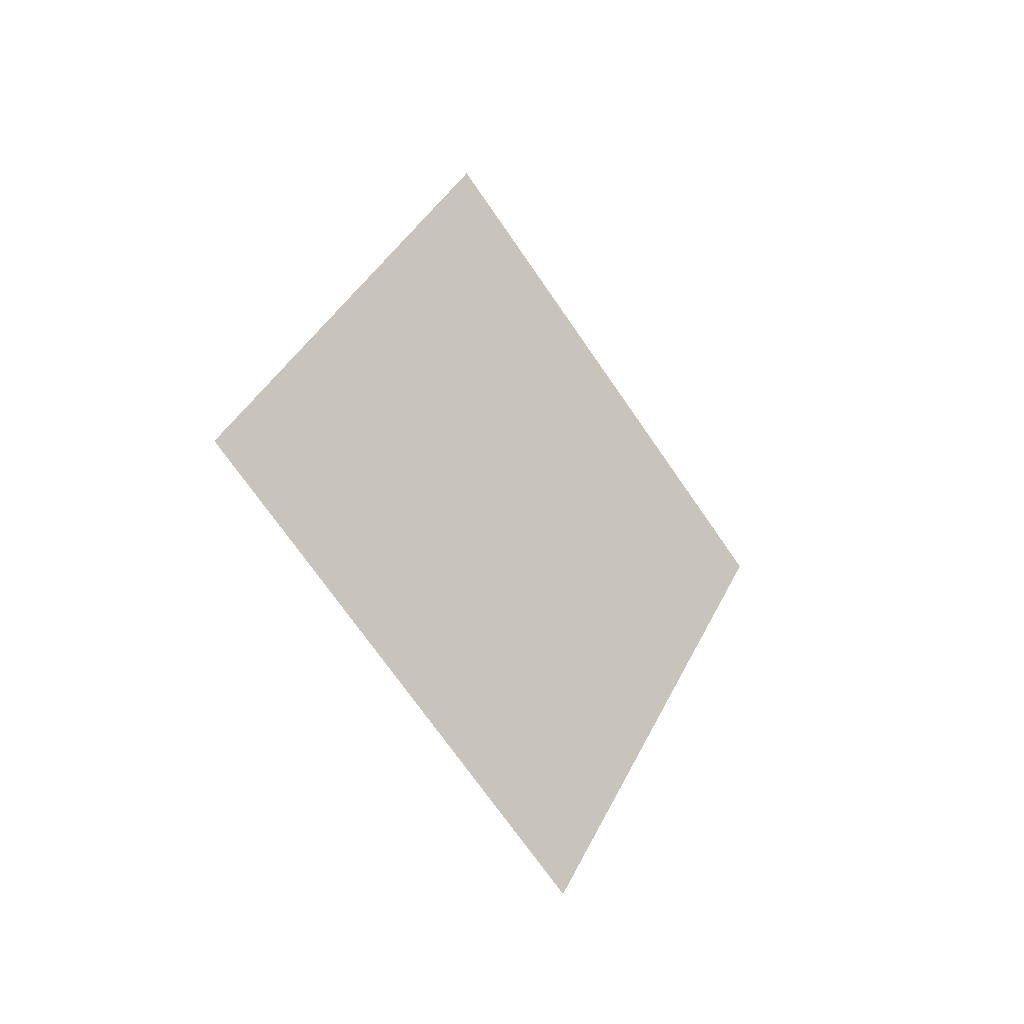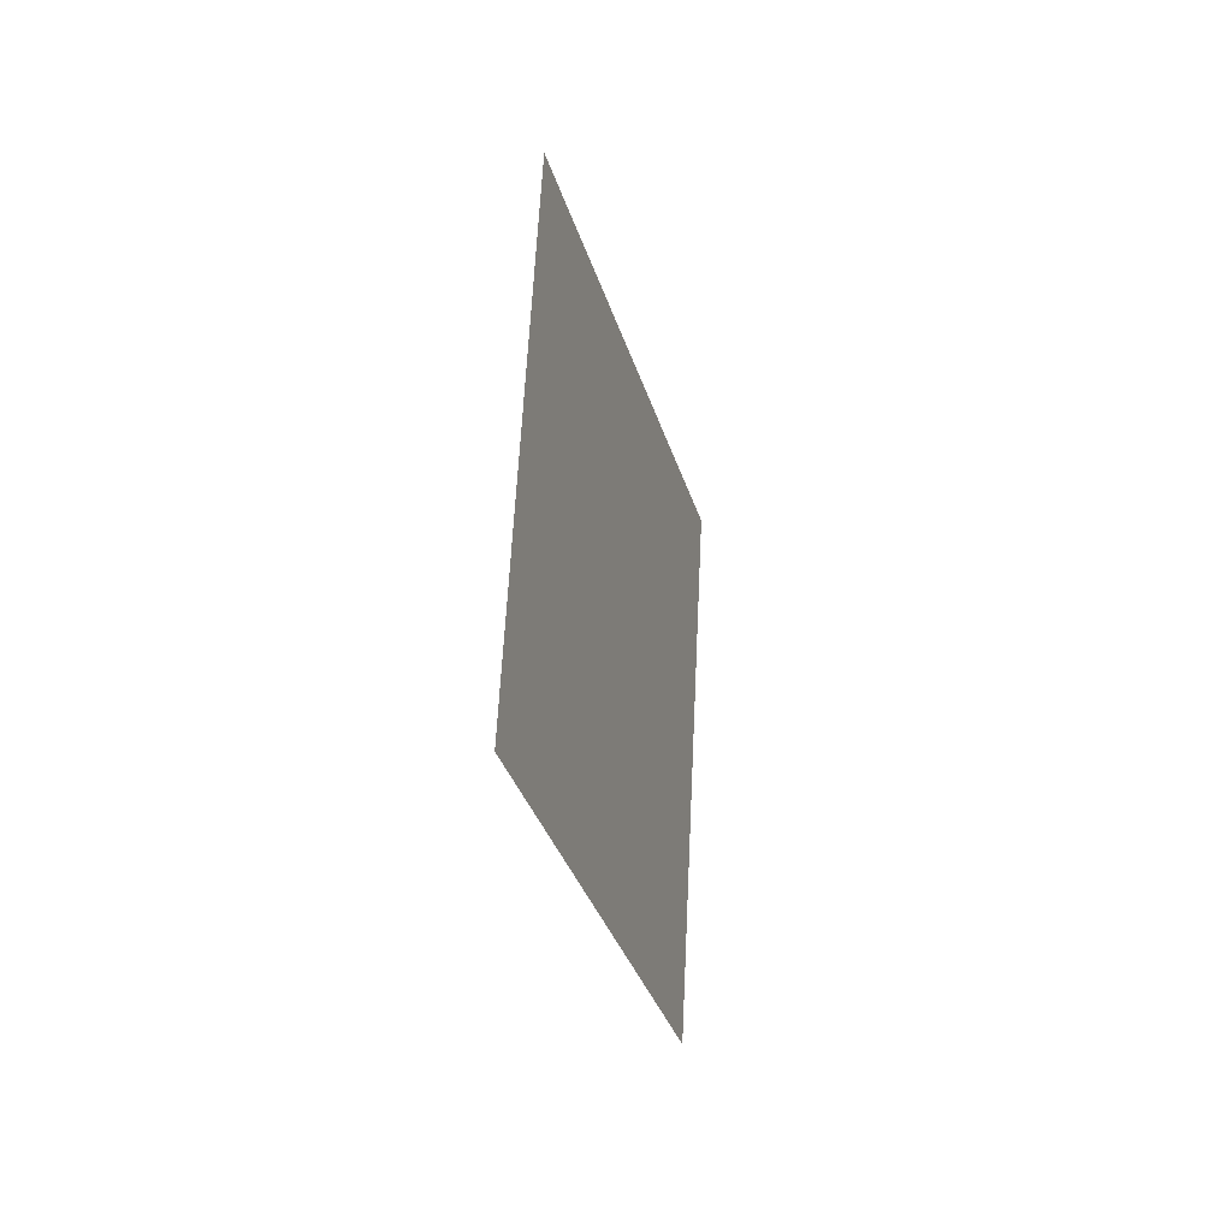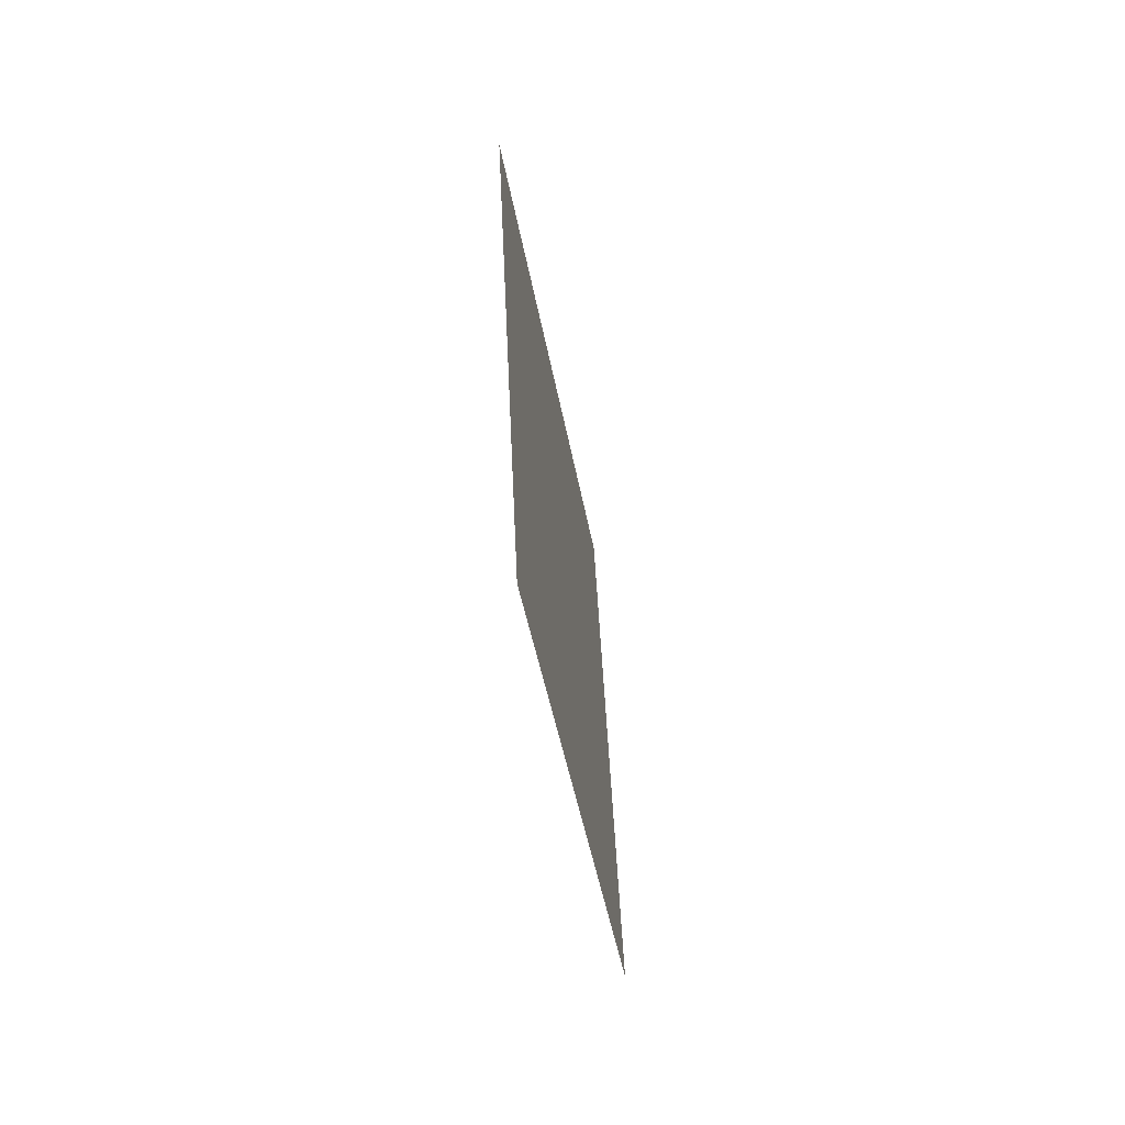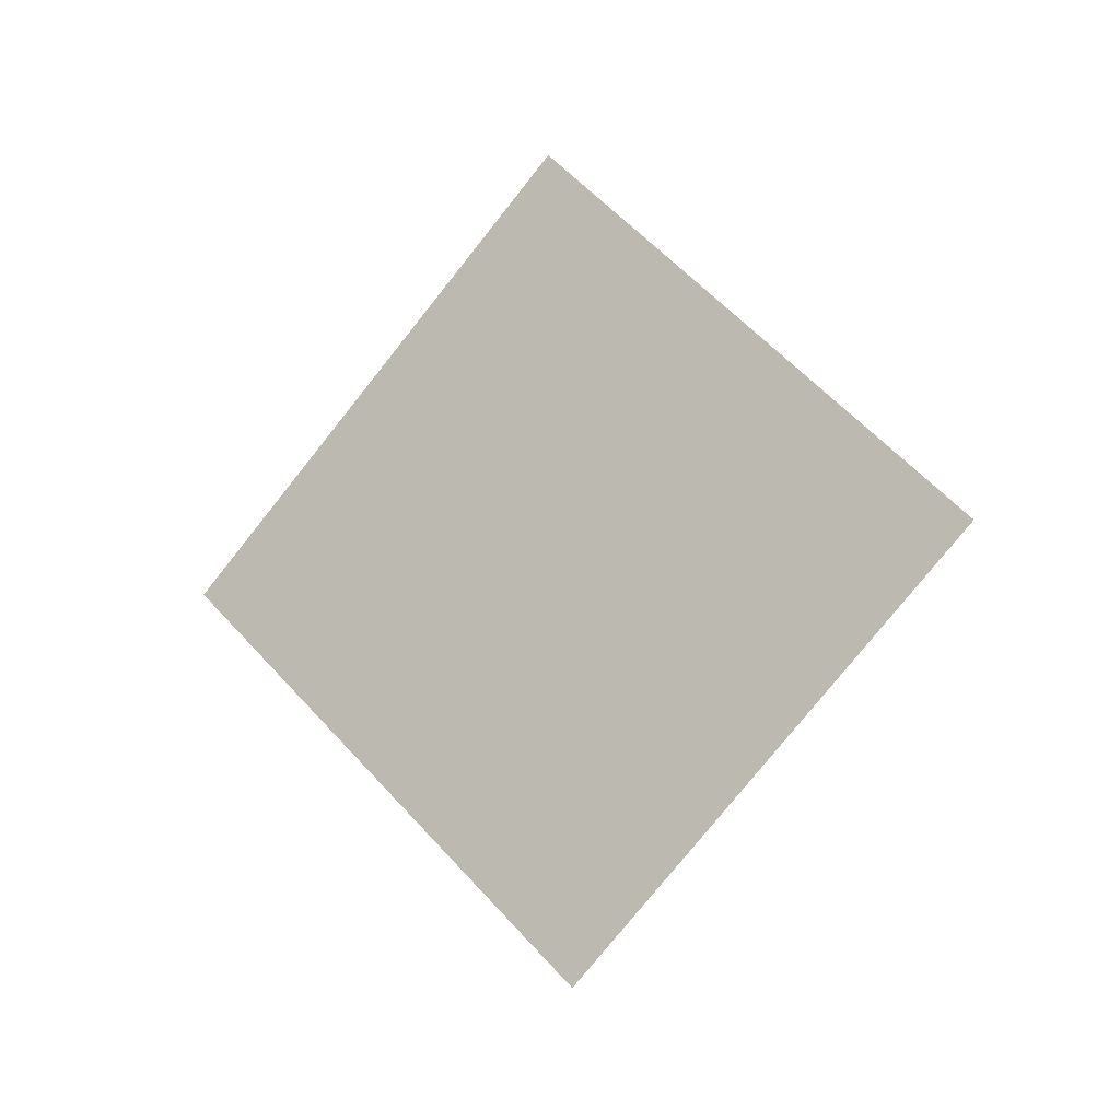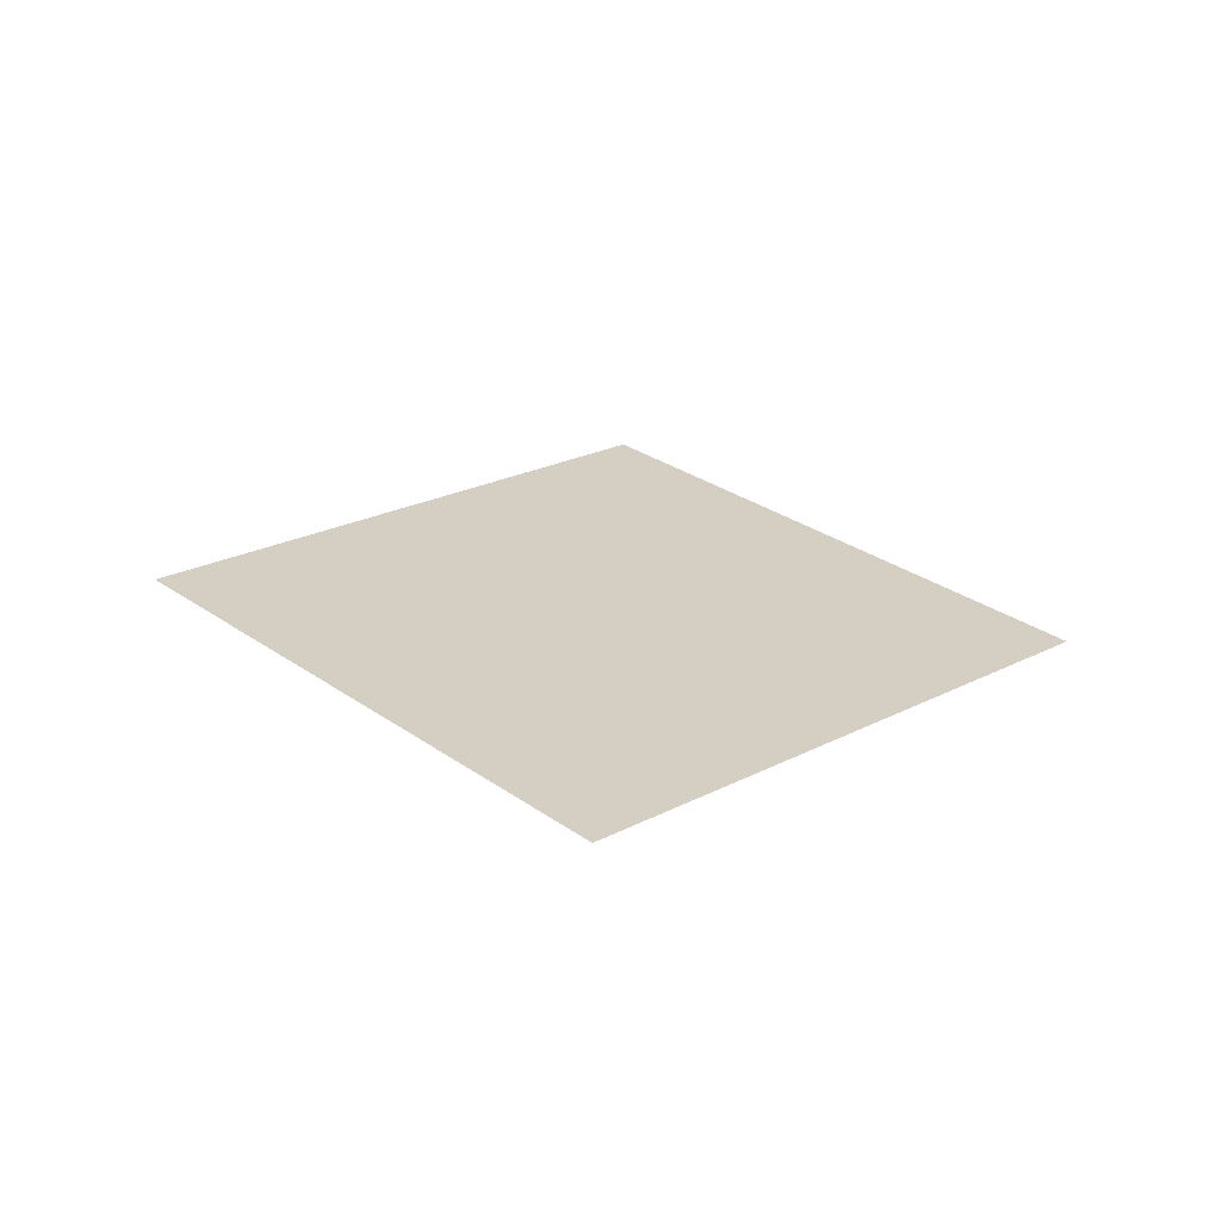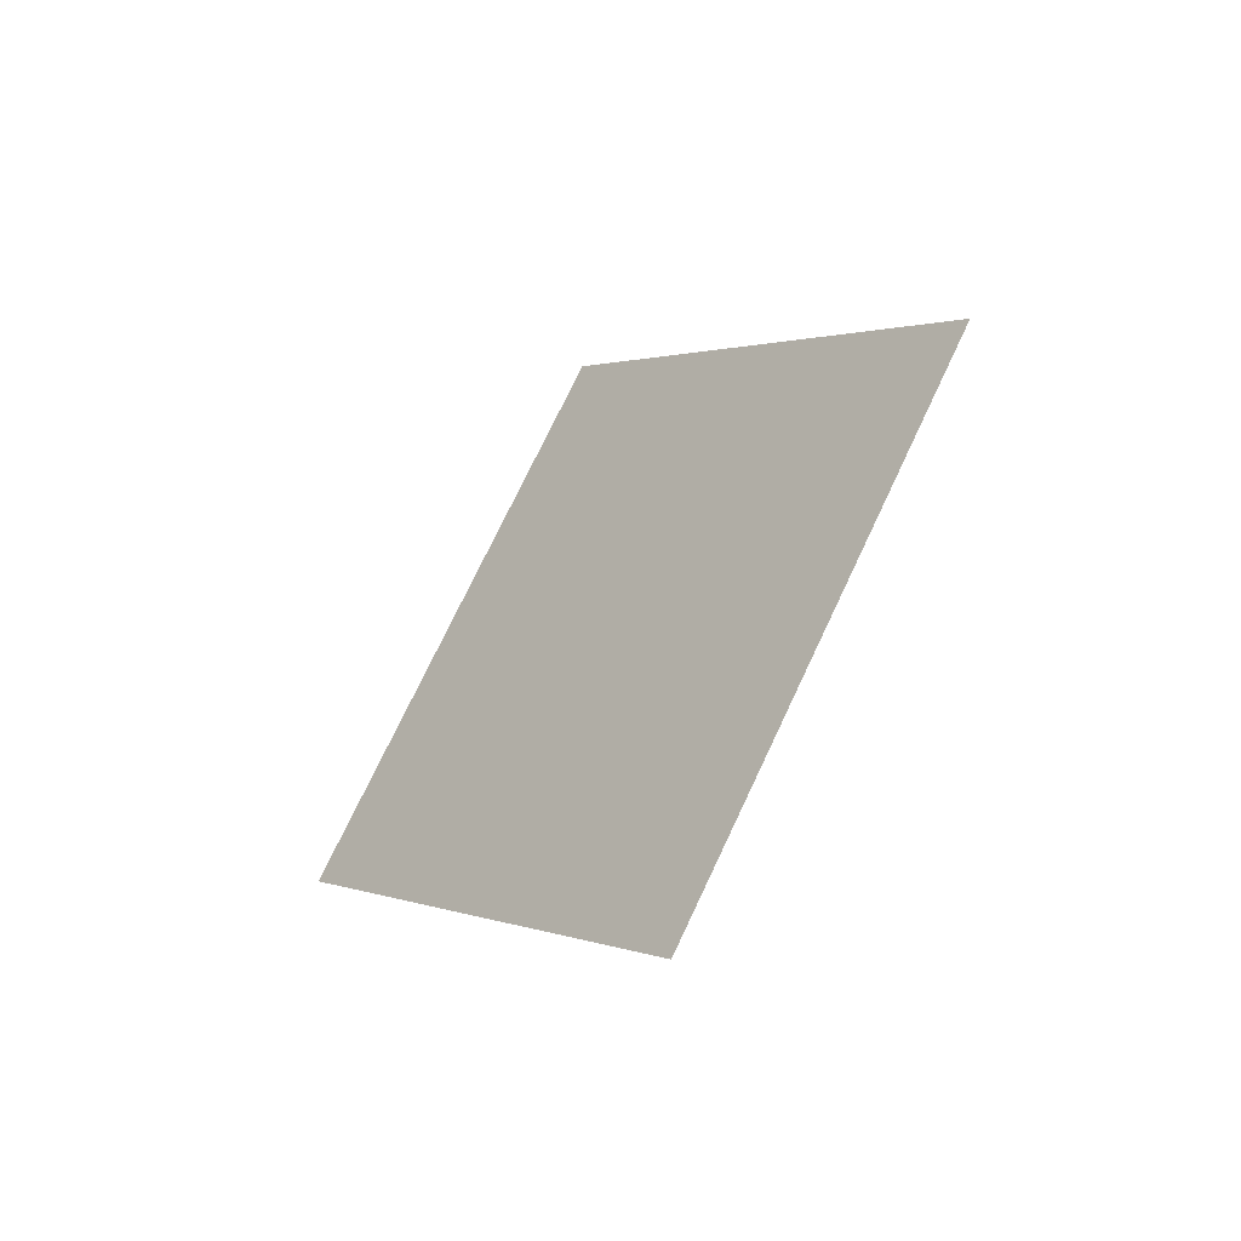
<metadata>
{"format":"obj","ext":"obj","renderer":"f3d","projection":"perspective","resolution":1024,"background":"white","views":[{"elev":-14.4,"azim":52.9,"up":"+Z"},{"elev":13.0,"azim":23.1,"up":"+Z"},{"elev":1.0,"azim":15.6,"up":"+Z"},{"elev":-19.2,"azim":-73.7,"up":"+Y"},{"elev":-73.3,"azim":-83.1,"up":"+Z"},{"elev":-60.5,"azim":-52.2,"up":"+Y"}]}
</metadata>
<code>
o Plane.001_Plane.721
v 0.7239 -1.611 2.232
v 1.115 -2.736 1.011
v 0.6736 -0.3647 1.068
v 1.065 -1.49 -0.153
f 2 3 1
f 2 4 3

</code>
